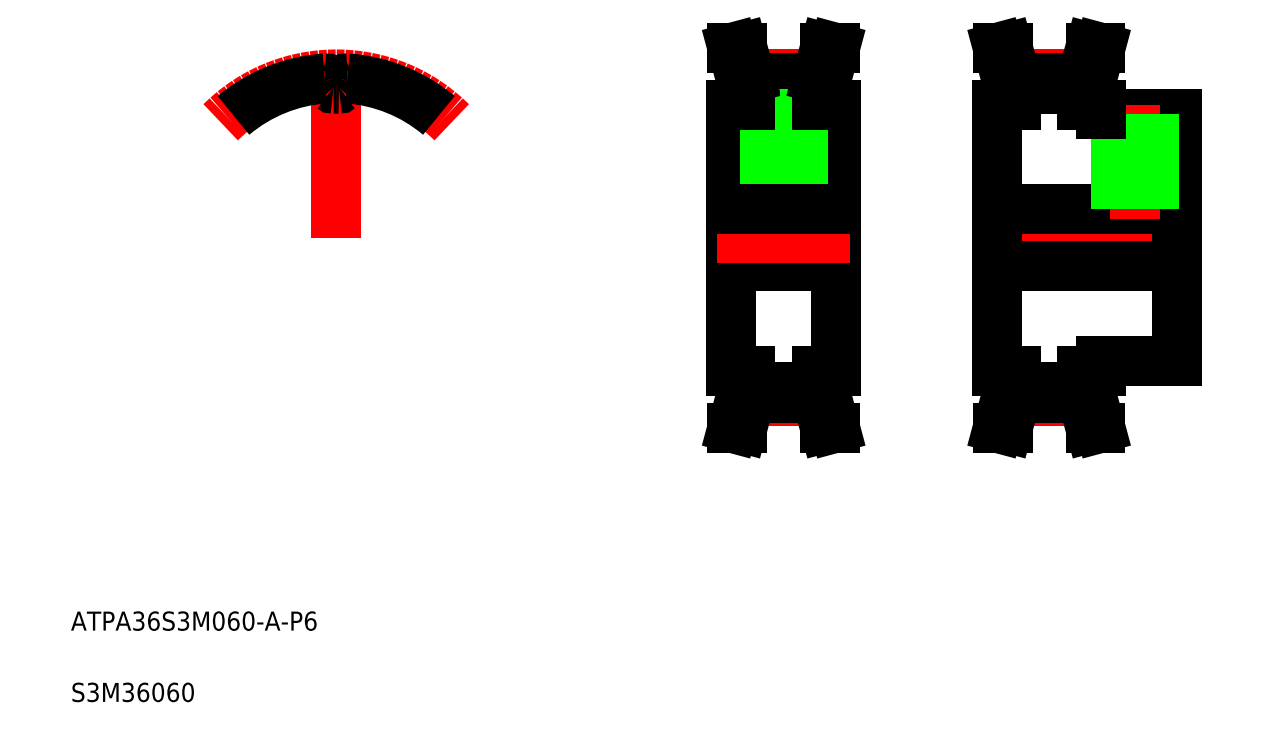
<metadata>
{"format":"dxf","ext":"dxf","renderer":"ezdxf+matplotlib","layout":"modelspace","background":"white","min_lineweight":24,"dpi":150}
</metadata>
<code>
0
SECTION
2
ENTITIES
0
LINE
8
CENTER
10
100.9
20
53.83
30
0
11
122.9
21
53.83
31
0
0
LINE
8
CENTER
10
104.4
20
71.02
30
0
11
111.4
21
71.02
31
0
0
LINE
8
CENTER
10
104.4
20
36.64
30
0
11
111.4
21
36.64
31
0
0
LINE
8
0
10
104.4
20
69.53
30
0
11
111.4
21
69.53
31
0
0
LINE
8
0
10
104.4
20
38.13
30
0
11
111.4
21
38.13
31
0
0
LINE
8
0
10
104.4
20
37.02
30
0
11
111.4
21
37.02
31
0
0
LINE
8
0
10
104.4
20
70.64
30
0
11
111.4
21
70.64
31
0
0
LINE
8
0
10
102.4
20
50.83
30
0
11
121.4
21
50.83
31
0
0
LINE
8
0
10
102.4
20
56.83
30
0
11
121.4
21
56.83
31
0
0
TEXT
8
0
10
5
20
12.5
30
0
40
2
1
ATPA36S3M060-A-P6
0
TEXT
8
0
10
5
20
5
30
0
40
2
1
S3M36060
0
LINE
8
0
10
85.5
20
39.83
30
0
11
85.5
21
67.83
31
0
0
LINE
8
0
10
74.5
20
39.83
30
0
11
74.5
21
67.83
31
0
0
LINE
8
0
10
102.4
20
39.83
30
0
11
102.4
21
67.83
31
0
0
LINE
8
0
10
84.5
20
39.83
30
0
11
84.5
21
37.15
31
0
0
LINE
8
0
10
83.5
20
37.02
30
0
11
83.5
21
39.83
31
0
0
LINE
8
0
10
76.5
20
37.02
30
0
11
76.5
21
39.83
31
0
0
LINE
8
0
10
75.5
20
39.83
30
0
11
75.5
21
37.15
31
0
0
LINE
8
CENTER
10
76.5
20
36.64
30
0
11
83.5
21
36.64
31
0
0
LINE
8
0
10
76.5
20
38.13
30
0
11
83.5
21
38.13
31
0
0
LINE
8
0
10
76.5
20
37.02
30
0
11
83.5
21
37.02
31
0
0
LINE
8
0
10
76.5
20
37.02
30
0
11
75.64
21
33.83
31
0
0
LINE
8
0
10
75.5
20
37.15
30
0
11
74.61
21
33.83
31
0
0
LINE
8
0
10
74.61
20
33.83
30
0
11
75.64
21
33.83
31
0
0
LINE
8
0
10
85.39
20
33.83
30
0
11
84.35
21
33.83
31
0
0
LINE
8
0
10
83.5
20
37.02
30
0
11
84.35
21
33.83
31
0
0
LINE
8
0
10
84.5
20
37.15
30
0
11
85.39
21
33.83
31
0
0
LINE
8
0
10
74.5
20
50.83
30
0
11
85.5
21
50.83
31
0
0
LINE
8
0
10
74.5
20
39.83
30
0
11
76.5
21
39.83
31
0
0
LINE
8
0
10
83.5
20
39.83
30
0
11
85.5
21
39.83
31
0
0
LINE
8
0
10
103.4
20
39.83
30
0
11
103.4
21
37.15
31
0
0
LINE
8
0
10
104.4
20
37.02
30
0
11
104.4
21
39.83
31
0
0
LINE
8
0
10
103.4
20
37.15
30
0
11
102.5
21
33.83
31
0
0
LINE
8
0
10
104.4
20
37.02
30
0
11
103.6
21
33.83
31
0
0
LINE
8
0
10
102.5
20
33.83
30
0
11
103.6
21
33.83
31
0
0
LINE
8
0
10
102.4
20
39.83
30
0
11
104.4
21
39.83
31
0
0
LINE
8
CENTER
10
80
20
55.83
30
0
11
80
21
72.02
31
0
0
LINE
8
0
10
78
20
56.83
30
0
11
78
21
65.83
31
0
0
LINE
8
0
10
78.38
20
56.83
30
0
11
78.38
21
65.83
31
0
0
LINE
8
0
10
81.62
20
56.83
30
0
11
81.62
21
65.83
31
0
0
LINE
8
0
10
82
20
56.83
30
0
11
82
21
65.83
31
0
0
LINE
8
CENTER
10
73
20
53.83
30
0
11
87
21
53.83
31
0
0
LINE
8
0
10
74.5
20
56.83
30
0
11
85.5
21
56.83
31
0
0
LINE
8
CENTER
10
76.5
20
71.02
30
0
11
83.5
21
71.02
31
0
0
LINE
8
0
10
76.5
20
69.53
30
0
11
83.5
21
69.53
31
0
0
LINE
8
0
10
77.75
20
65.83
30
0
11
82.25
21
65.83
31
0
0
LINE
8
0
10
76.5
20
70.64
30
0
11
83.5
21
70.64
31
0
0
LINE
8
0
10
77.75
20
65.83
30
0
11
77.75
21
69.53
31
0
0
LINE
8
0
10
76.5
20
67.83
30
0
11
76.5
21
70.64
31
0
0
LINE
8
0
10
75.5
20
67.83
30
0
11
75.5
21
70.5
31
0
0
LINE
8
0
10
74.5
20
67.83
30
0
11
76.5
21
67.83
31
0
0
LINE
8
0
10
76.5
20
70.64
30
0
11
75.64
21
73.83
31
0
0
LINE
8
0
10
75.5
20
70.5
30
0
11
74.61
21
73.83
31
0
0
LINE
8
0
10
74.61
20
73.83
30
0
11
75.64
21
73.83
31
0
0
LINE
8
0
10
82.25
20
65.83
30
0
11
82.25
21
69.53
31
0
0
LINE
8
0
10
83.5
20
67.83
30
0
11
83.5
21
70.64
31
0
0
LINE
8
0
10
84.5
20
67.83
30
0
11
84.5
21
70.5
31
0
0
LINE
8
0
10
83.5
20
67.83
30
0
11
85.5
21
67.83
31
0
0
LINE
8
0
10
85.39
20
73.83
30
0
11
84.35
21
73.83
31
0
0
LINE
8
0
10
83.5
20
70.64
30
0
11
84.35
21
73.83
31
0
0
LINE
8
0
10
84.5
20
70.5
30
0
11
85.39
21
73.83
31
0
0
LINE
8
0
10
103.4
20
67.83
30
0
11
103.4
21
70.5
31
0
0
LINE
8
0
10
104.4
20
67.83
30
0
11
104.4
21
70.64
31
0
0
LINE
8
0
10
102.4
20
67.83
30
0
11
104.4
21
67.83
31
0
0
LINE
8
0
10
103.4
20
70.5
30
0
11
102.5
21
73.83
31
0
0
LINE
8
0
10
104.4
20
70.64
30
0
11
103.6
21
73.83
31
0
0
LINE
8
0
10
102.5
20
73.83
30
0
11
103.6
21
73.83
31
0
0
LINE
8
0
10
121.4
20
40.83
30
0
11
121.4
21
66.83
31
0
0
LINE
8
0
10
113.4
20
40.83
30
0
11
121.4
21
40.83
31
0
0
LINE
8
0
10
112.4
20
39.83
30
0
11
112.4
21
37.15
31
0
0
LINE
8
0
10
111.4
20
37.02
30
0
11
111.4
21
39.83
31
0
0
LINE
8
0
10
113.3
20
33.83
30
0
11
112.3
21
33.83
31
0
0
LINE
8
0
10
112.4
20
37.15
30
0
11
113.3
21
33.83
31
0
0
LINE
8
0
10
111.4
20
37.02
30
0
11
112.3
21
33.83
31
0
0
LINE
8
0
10
111.4
20
39.83
30
0
11
113.4
21
39.83
31
0
0
LINE
8
0
10
113.4
20
39.83
30
0
11
113.4
21
40.83
31
0
0
LINE
8
0
10
121.4
20
47.33
30
0
11
121.4
21
47.33
31
0
0
LINE
8
0
10
113.4
20
66.83
30
0
11
121.4
21
66.83
31
0
0
LINE
8
CENTER
10
116.9
20
55.83
30
0
11
116.9
21
67.83
31
0
0
LINE
8
0
10
115.3
20
56.83
30
0
11
115.3
21
66.83
31
0
0
LINE
8
0
10
114.9
20
56.83
30
0
11
114.9
21
66.83
31
0
0
LINE
8
0
10
118.5
20
56.83
30
0
11
118.5
21
66.83
31
0
0
LINE
8
0
10
118.9
20
56.83
30
0
11
118.9
21
66.83
31
0
0
LINE
8
0
10
113.3
20
73.83
30
0
11
112.3
21
73.83
31
0
0
LINE
8
0
10
112.4
20
70.5
30
0
11
113.3
21
73.83
31
0
0
LINE
8
0
10
111.4
20
67.83
30
0
11
113.4
21
67.83
31
0
0
LINE
8
0
10
112.4
20
67.83
30
0
11
112.4
21
70.5
31
0
0
LINE
8
0
10
111.4
20
67.83
30
0
11
111.4
21
70.64
31
0
0
LINE
8
0
10
111.4
20
70.64
30
0
11
112.3
21
73.83
31
0
0
LINE
8
0
10
113.4
20
66.83
30
0
11
113.4
21
67.83
31
0
0
LINE
8
0
10
121.4
20
53.83
30
0
11
121.4
21
53.83
31
0
0
LINE
8
CENTER
10
32.92
20
53.83
30
0
11
32.92
21
72.71
31
0
0
ARC
8
CENTER
10
32.92
20
53.83
30
0
40
17.19
50
45
51
135
0
ARC
8
0
10
32.92
20
53.83
30
0
40
16.81
50
94.08
51
130
0
ARC
8
0
10
32.92
20
53.83
30
0
40
15.7
50
88.95
51
90
0
ARC
8
0
10
31.94
20
70.99
30
0
40
1.975
50
313.9
51
342.6
0
ARC
8
0
10
34.09
20
70.31
30
0
40
0.28
50
85.92
51
162.6
0
ARC
8
0
10
33.21
20
69.67
30
0
40
0.15
50
269
51
313.9
0
ARC
8
0
10
31.74
20
70.31
30
0
40
0.28
50
17.42
51
94.08
0
ARC
8
0
10
32.63
20
69.67
30
0
40
0.15
50
226.1
51
271
0
ARC
8
0
10
33.89
20
70.99
30
0
40
1.975
50
197.4
51
226.1
0
ARC
8
0
10
32.92
20
53.83
30
0
40
15.7
50
90
51
91.05
0
ARC
8
0
10
32.92
20
53.83
30
0
40
16.81
50
50
51
85.92
0
ENDSEC
0
EOF

</code>
